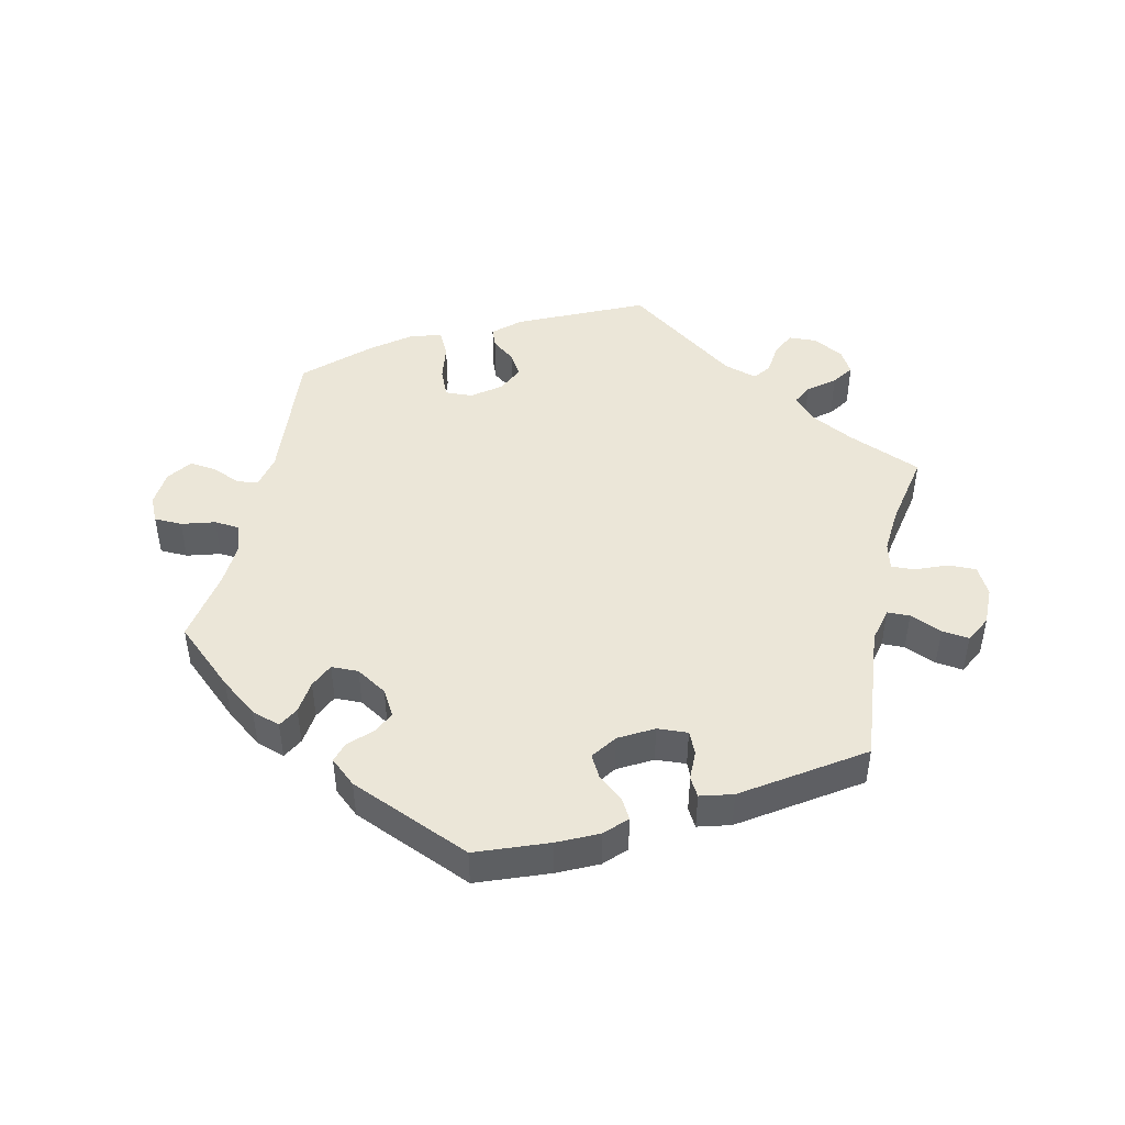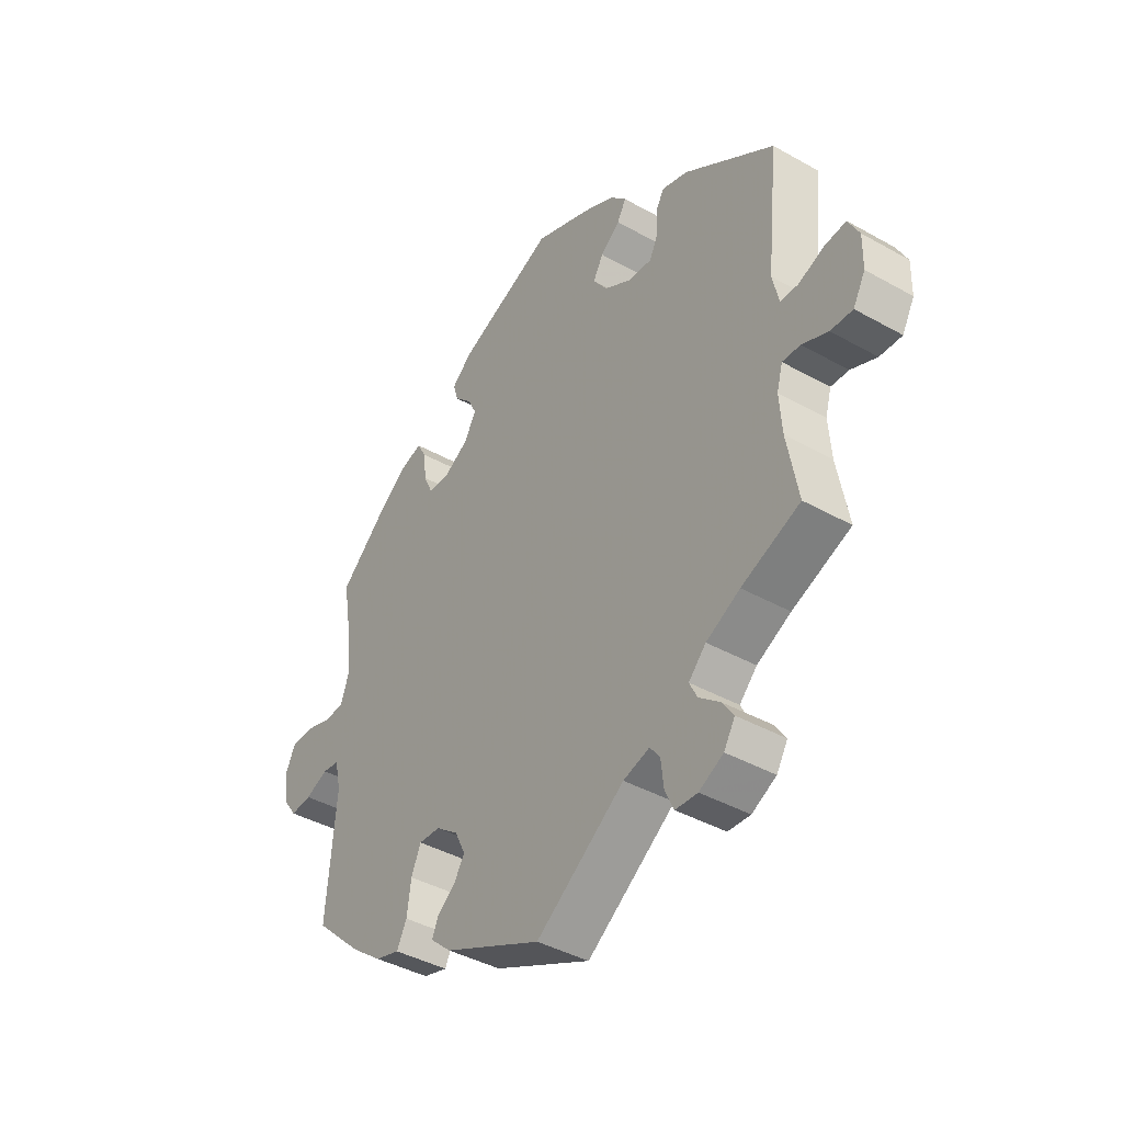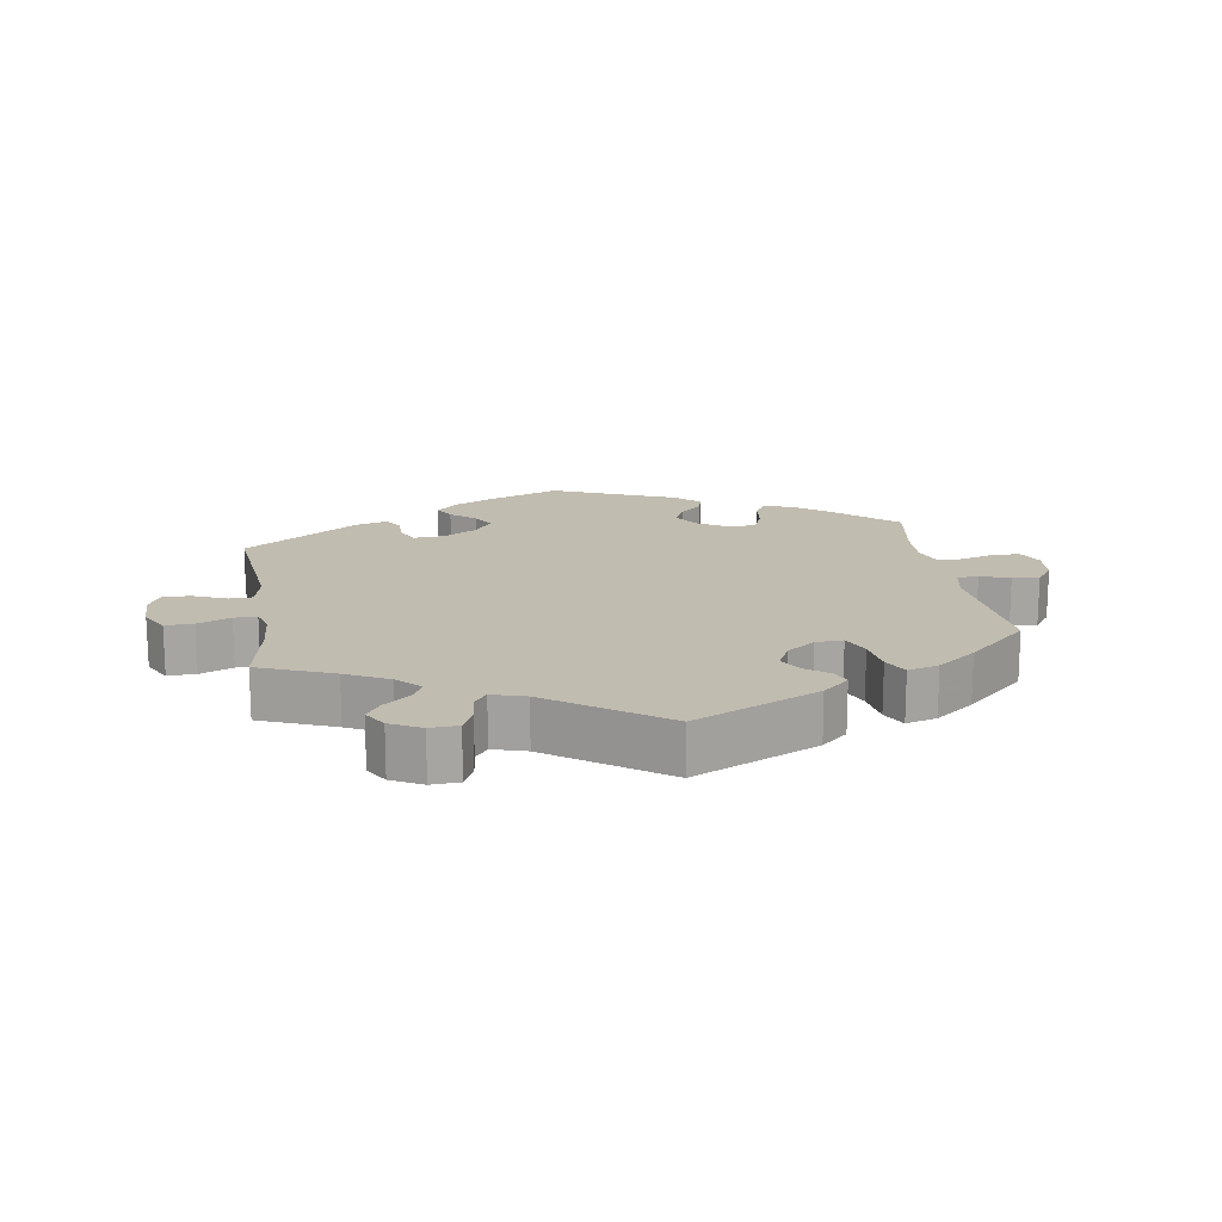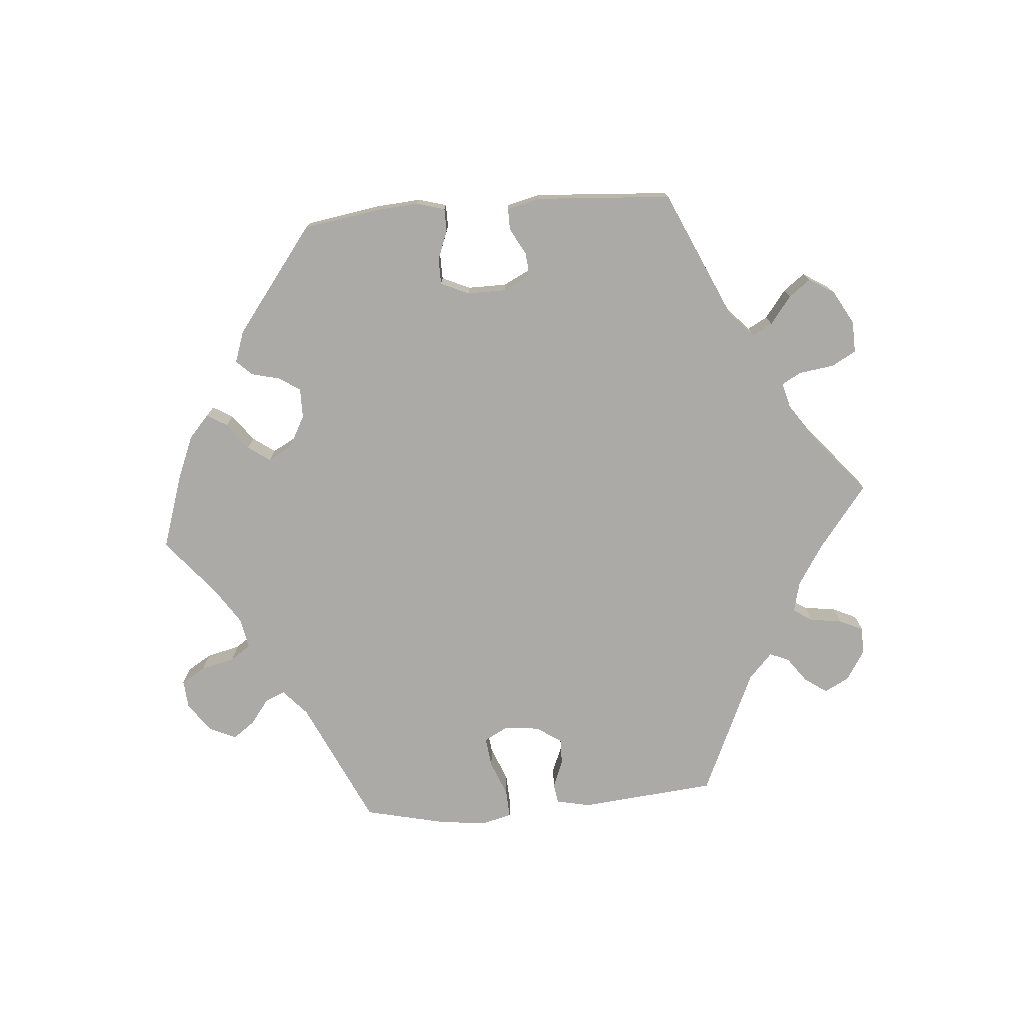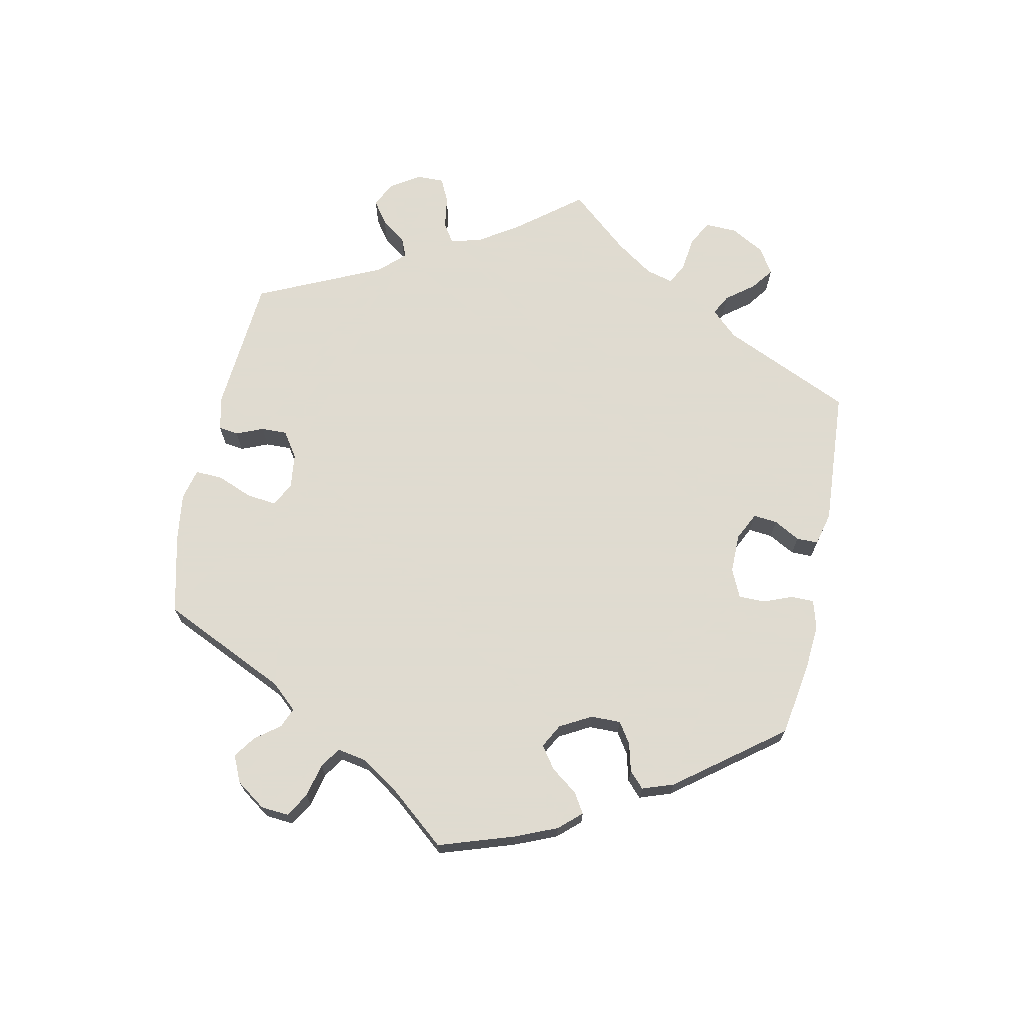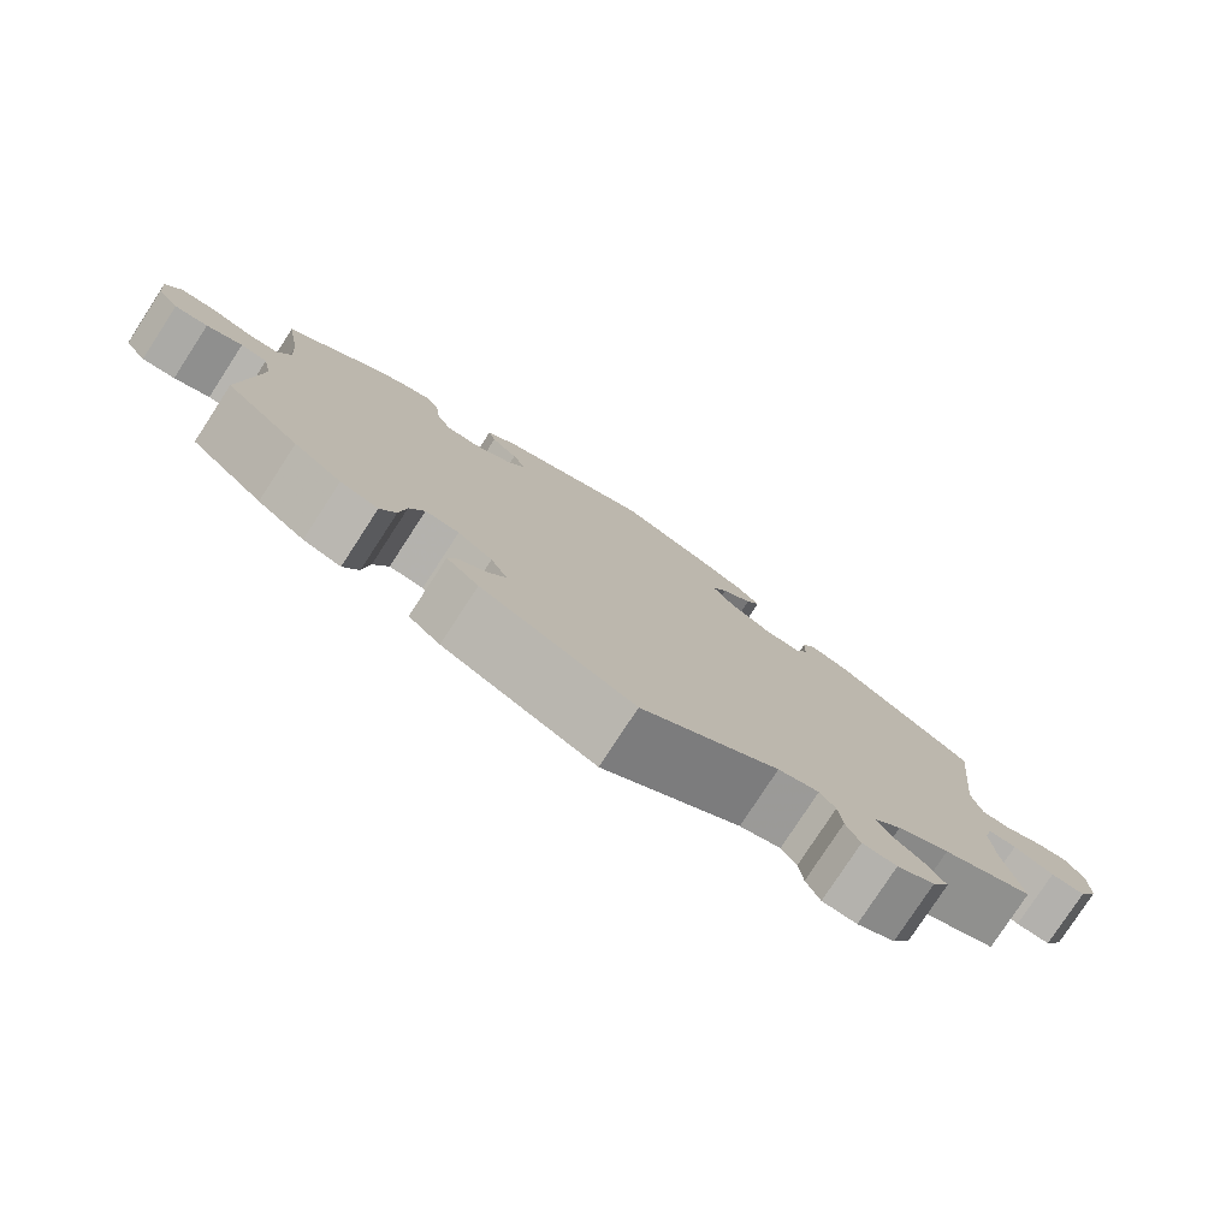
<metadata>
{"format":"obj","ext":"obj","renderer":"f3d","projection":"perspective","resolution":1024,"background":"white","views":[{"elev":46.6,"azim":12.7,"up":"+Y"},{"elev":-40.8,"azim":55.5,"up":"+Z"},{"elev":16.5,"azim":171.0,"up":"+Y"},{"elev":-76.1,"azim":34.8,"up":"+Y"},{"elev":70.2,"azim":-48.4,"up":"+Y"},{"elev":-78.6,"azim":-33.1,"up":"+Z"}]}
</metadata>
<code>
v 0.389 0.07 -0.334
v 0.325 0.07 -0.367
v 0.292 0.07 -0.401
v 0.307 0.07 -0.431
v 0.346 0.07 -0.462
v 0.368 0.07 -0.494
v 0.347 0.07 -0.529
v 0.301 0.07 -0.553
v 0.259 0.07 -0.551
v 0.242 0.07 -0.514
v 0.237 0.07 -0.468
v 0.218 0.07 -0.443
v 0.168 0.07 -0.458
v 0 0.07 -0.578
v -0.186 0.07 -0.492
v -0.225 0.07 -0.457
v -0.214 0.07 -0.429
v -0.179 0.07 -0.402
v -0.159 0.07 -0.369
v -0.179 0.07 -0.328
v -0.221 0.07 -0.297
v -0.262 0.07 -0.295
v -0.28 0.07 -0.337
v -0.288 0.07 -0.393
v -0.307 0.07 -0.43
v -0.353 0.07 -0.417
v -0.411 0.07 -0.373
v -0.501 0.07 -0.289
v -0.483 0.07 -0.081
v -0.494 0.07 -0.03
v -0.526 0.07 -0.026
v -0.569 0.07 -0.044
v -0.609 0.07 -0.048
v -0.635 0.07 -0.012
v -0.64 0.07 0.042
v -0.622 0.07 0.08
v -0.58 0.07 0.081
v -0.53 0.07 0.066
v -0.493 0.07 0.069
v -0.478 0.07 0.112
v -0.482 0.07 0.178
v -0.501 0.07 0.288
v -0.412 0.07 0.368
v -0.357 0.07 0.41
v -0.314 0.07 0.424
v -0.297 0.07 0.393
v -0.291 0.07 0.343
v -0.274 0.07 0.306
v -0.233 0.07 0.305
v -0.187 0.07 0.333
v -0.164 0.07 0.372
v -0.181 0.07 0.406
v -0.213 0.07 0.437
v -0.222 0.07 0.468
v -0.184 0.07 0.501
v -0.001 0.07 0.578
v 0.106 0.07 0.537
v 0.166 0.07 0.508
v 0.197 0.07 0.476
v 0.18 0.07 0.446
v 0.143 0.07 0.416
v 0.124 0.07 0.382
v 0.151 0.07 0.344
v 0.202 0.07 0.315
v 0.248 0.07 0.312
v 0.263 0.07 0.345
v 0.264 0.07 0.39
v 0.28 0.07 0.418
v 0.329 0.07 0.404
v 0.5 0.07 0.289
v 0.478 0.07 0.078
v 0.49 0.07 0.026
v 0.524 0.07 0.025
v 0.572 0.07 0.045
v 0.613 0.07 0.05
v 0.634 0.07 0.01
v 0.633 0.07 -0.048
v 0.61 0.07 -0.09
v 0.568 0.07 -0.089
v 0.519 0.07 -0.069
v 0.485 0.07 -0.068
v 0.474 0.07 -0.108
v 0.479 0.07 -0.176
v 0.5 0.07 -0.289
v 0.389 0 -0.334
v 0.325 0 -0.367
v 0.292 0 -0.401
v 0.307 0 -0.431
v 0.346 0 -0.462
v 0.368 0 -0.494
v 0.347 0 -0.529
v 0.301 0 -0.553
v 0.259 0 -0.551
v 0.242 0 -0.514
v 0.237 0 -0.468
v 0.218 0 -0.443
v 0.168 0 -0.458
v 0 0 -0.578
v -0.186 0 -0.492
v -0.225 0 -0.457
v -0.214 0 -0.429
v -0.179 0 -0.402
v -0.159 0 -0.369
v -0.179 0 -0.328
v -0.221 0 -0.297
v -0.262 0 -0.295
v -0.28 0 -0.337
v -0.288 0 -0.393
v -0.307 0 -0.43
v -0.353 0 -0.417
v -0.411 0 -0.373
v -0.501 0 -0.289
v -0.483 0 -0.081
v -0.494 0 -0.03
v -0.526 0 -0.026
v -0.569 0 -0.044
v -0.609 0 -0.048
v -0.635 0 -0.012
v -0.64 0 0.042
v -0.622 0 0.08
v -0.58 0 0.081
v -0.53 0 0.066
v -0.493 0 0.069
v -0.478 0 0.112
v -0.482 0 0.178
v -0.501 0 0.288
v -0.412 0 0.368
v -0.357 0 0.41
v -0.314 0 0.424
v -0.297 0 0.393
v -0.291 0 0.343
v -0.274 0 0.306
v -0.233 0 0.305
v -0.187 0 0.333
v -0.164 0 0.372
v -0.181 0 0.406
v -0.213 0 0.437
v -0.222 0 0.468
v -0.184 0 0.501
v -0.001 0 0.578
v 0.106 0 0.537
v 0.166 0 0.508
v 0.197 0 0.476
v 0.18 0 0.446
v 0.143 0 0.416
v 0.124 0 0.382
v 0.151 0 0.344
v 0.202 0 0.315
v 0.248 0 0.312
v 0.263 0 0.345
v 0.264 0 0.39
v 0.28 0 0.418
v 0.329 0 0.404
v 0.5 0 0.289
v 0.478 0 0.078
v 0.49 0 0.026
v 0.524 0 0.025
v 0.572 0 0.045
v 0.613 0 0.05
v 0.634 0 0.01
v 0.633 0 -0.048
v 0.61 0 -0.09
v 0.568 0 -0.089
v 0.519 0 -0.069
v 0.485 0 -0.068
v 0.474 0 -0.108
v 0.479 0 -0.176
v 0.5 0 -0.289
f 83 84 1
f 82 83 1 2
f 81 82 2 3
f 77 78 79 80
f 77 80 81
f 76 77 81
f 73 74 75 76
f 72 73 76 81
f 71 72 81 3
f 69 70 71 3
f 66 67 68 69
f 65 66 69 3
f 58 59 60 61
f 58 61 62
f 57 58 62
f 56 57 62
f 55 56 62
f 52 53 54 55
f 51 52 55 62
f 50 51 62 63
f 44 45 46 47
f 44 47 48
f 41 42 43 44
f 40 41 44 48
f 39 40 48 49
f 35 36 37 38
f 35 38 39
f 34 35 39
f 31 32 33 34
f 30 31 34 39
f 29 30 39 49
f 23 24 25 26
f 22 23 26 27
f 15 16 17 18
f 13 14 15 18
f 12 13 18 19
f 8 9 10 11
f 6 7 8 11
f 4 5 6 11
f 3 4 11 12
f 64 65 3 12
f 22 27 28 29
f 21 22 29 49
f 20 21 49 50
f 20 50 63 64
f 12 19 20 64
f 85 168 167
f 86 85 167 166
f 87 86 166 165
f 164 163 162 161
f 165 164 161
f 165 161 160
f 160 159 158 157
f 165 160 157 156
f 87 165 156 155
f 87 155 154 153
f 153 152 151 150
f 87 153 150 149
f 145 144 143 142
f 146 145 142
f 146 142 141
f 146 141 140
f 146 140 139
f 139 138 137 136
f 146 139 136 135
f 147 146 135 134
f 131 130 129 128
f 132 131 128
f 128 127 126 125
f 132 128 125 124
f 133 132 124 123
f 122 121 120 119
f 123 122 119
f 123 119 118
f 118 117 116 115
f 123 118 115 114
f 133 123 114 113
f 110 109 108 107
f 111 110 107 106
f 102 101 100 99
f 102 99 98 97
f 103 102 97 96
f 95 94 93 92
f 95 92 91 90
f 95 90 89 88
f 96 95 88 87
f 96 87 149 148
f 113 112 111 106
f 133 113 106 105
f 134 133 105 104
f 148 147 134 104
f 148 104 103 96
f 1 85 86 2
f 2 86 87 3
f 3 87 88 4
f 4 88 89 5
f 5 89 90 6
f 6 90 91 7
f 7 91 92 8
f 8 92 93 9
f 9 93 94 10
f 10 94 95 11
f 11 95 96 12
f 12 96 97 13
f 13 97 98 14
f 14 98 99 15
f 15 99 100 16
f 16 100 101 17
f 17 101 102 18
f 18 102 103 19
f 19 103 104 20
f 20 104 105 21
f 21 105 106 22
f 22 106 107 23
f 23 107 108 24
f 24 108 109 25
f 25 109 110 26
f 26 110 111 27
f 27 111 112 28
f 28 112 113 29
f 29 113 114 30
f 30 114 115 31
f 31 115 116 32
f 32 116 117 33
f 33 117 118 34
f 34 118 119 35
f 35 119 120 36
f 36 120 121 37
f 37 121 122 38
f 38 122 123 39
f 39 123 124 40
f 40 124 125 41
f 41 125 126 42
f 42 126 127 43
f 43 127 128 44
f 44 128 129 45
f 45 129 130 46
f 46 130 131 47
f 47 131 132 48
f 48 132 133 49
f 49 133 134 50
f 50 134 135 51
f 51 135 136 52
f 52 136 137 53
f 53 137 138 54
f 54 138 139 55
f 55 139 140 56
f 56 140 141 57
f 57 141 142 58
f 58 142 143 59
f 59 143 144 60
f 60 144 145 61
f 61 145 146 62
f 62 146 147 63
f 63 147 148 64
f 64 148 149 65
f 65 149 150 66
f 66 150 151 67
f 67 151 152 68
f 68 152 153 69
f 69 153 154 70
f 70 154 155 71
f 71 155 156 72
f 72 156 157 73
f 73 157 158 74
f 74 158 159 75
f 75 159 160 76
f 76 160 161 77
f 77 161 162 78
f 78 162 163 79
f 79 163 164 80
f 80 164 165 81
f 81 165 166 82
f 82 166 167 83
f 83 167 168 84
f 84 168 85 1

</code>
